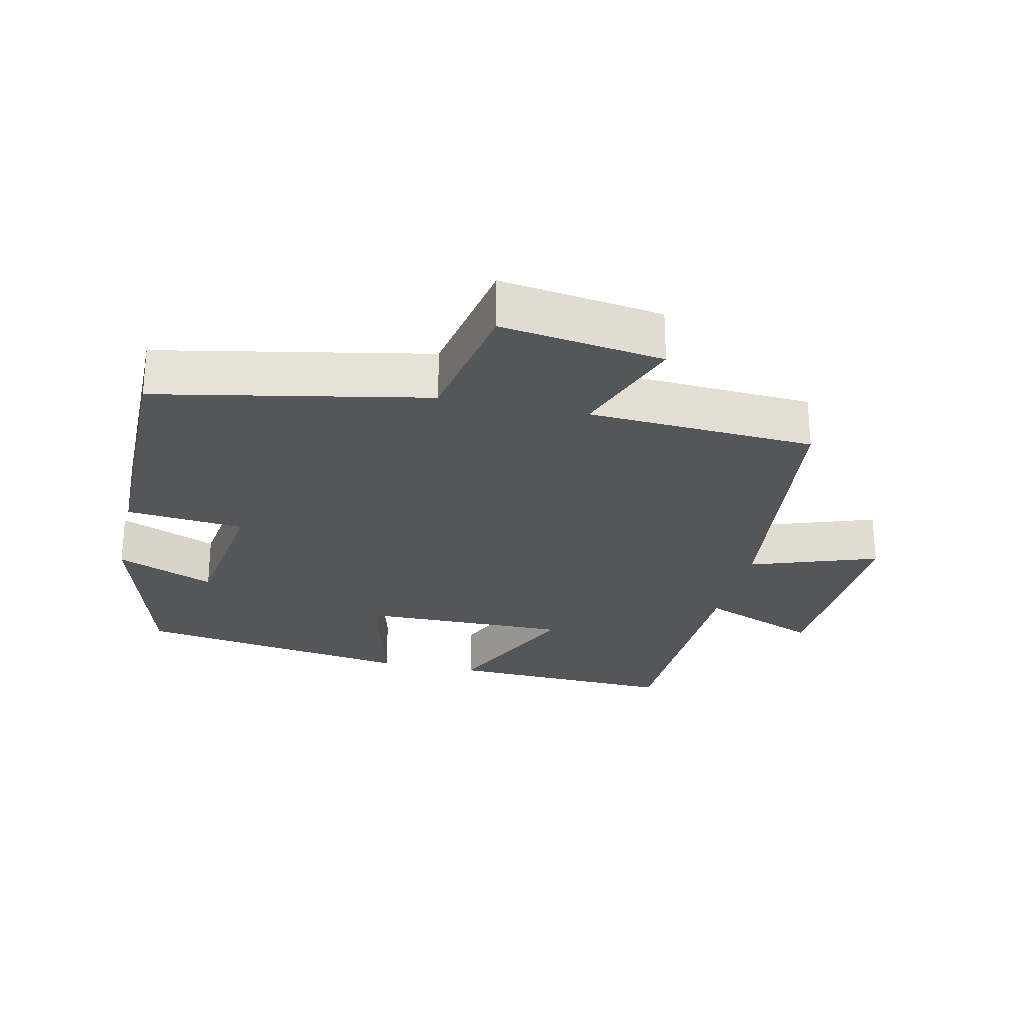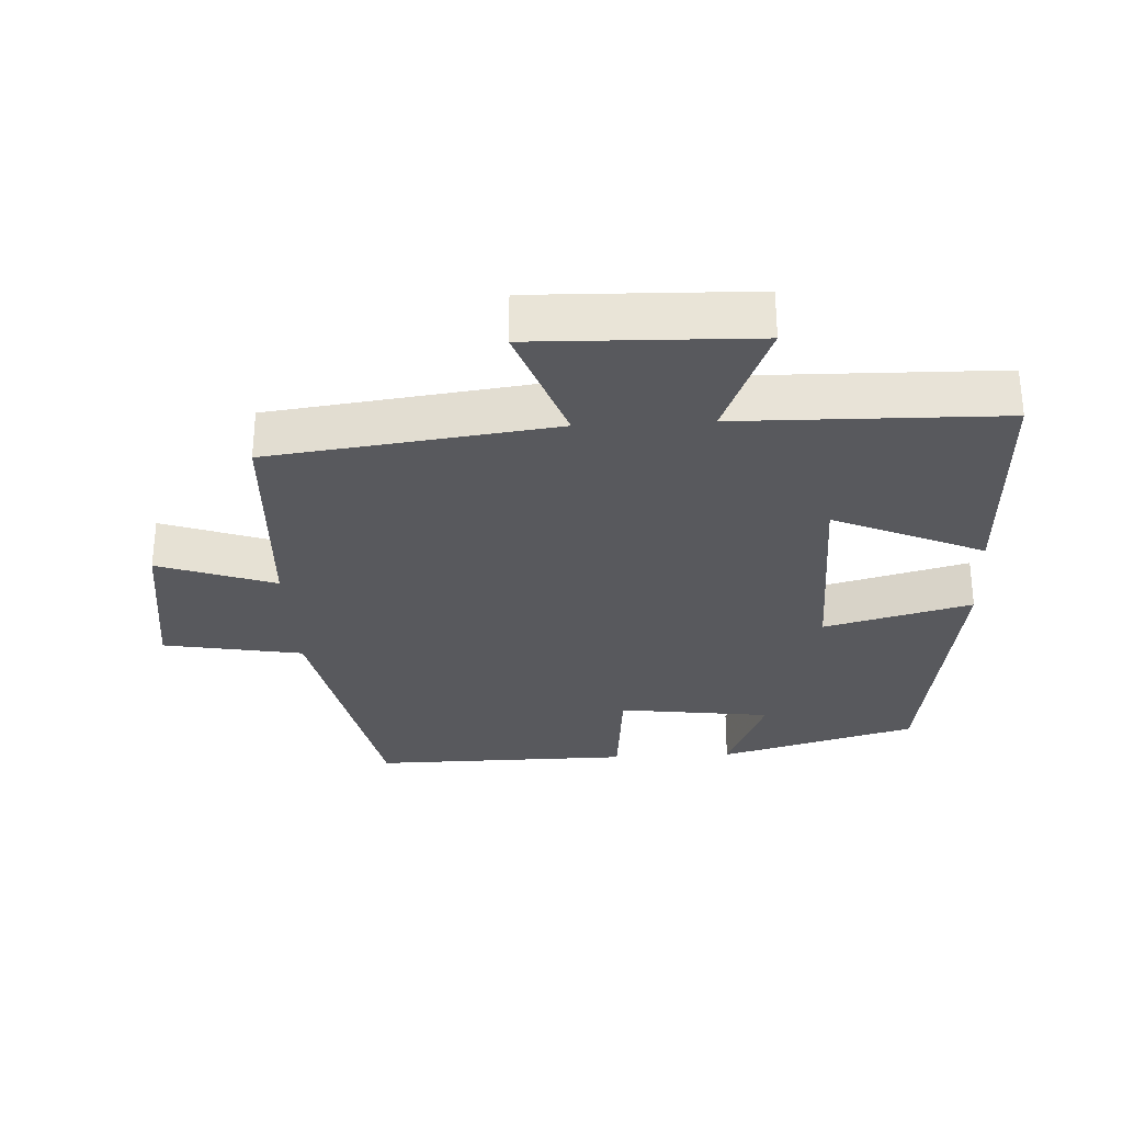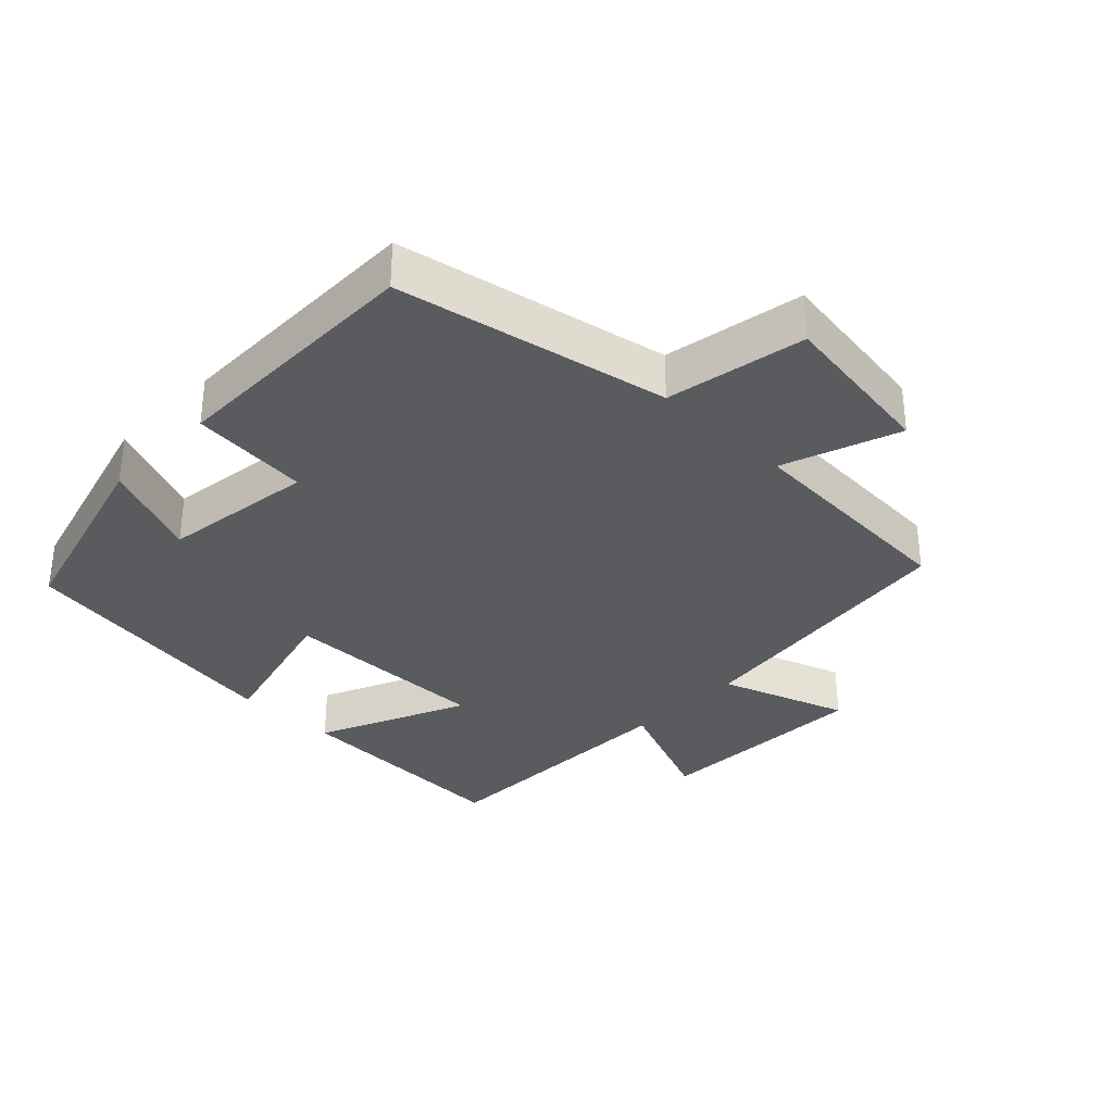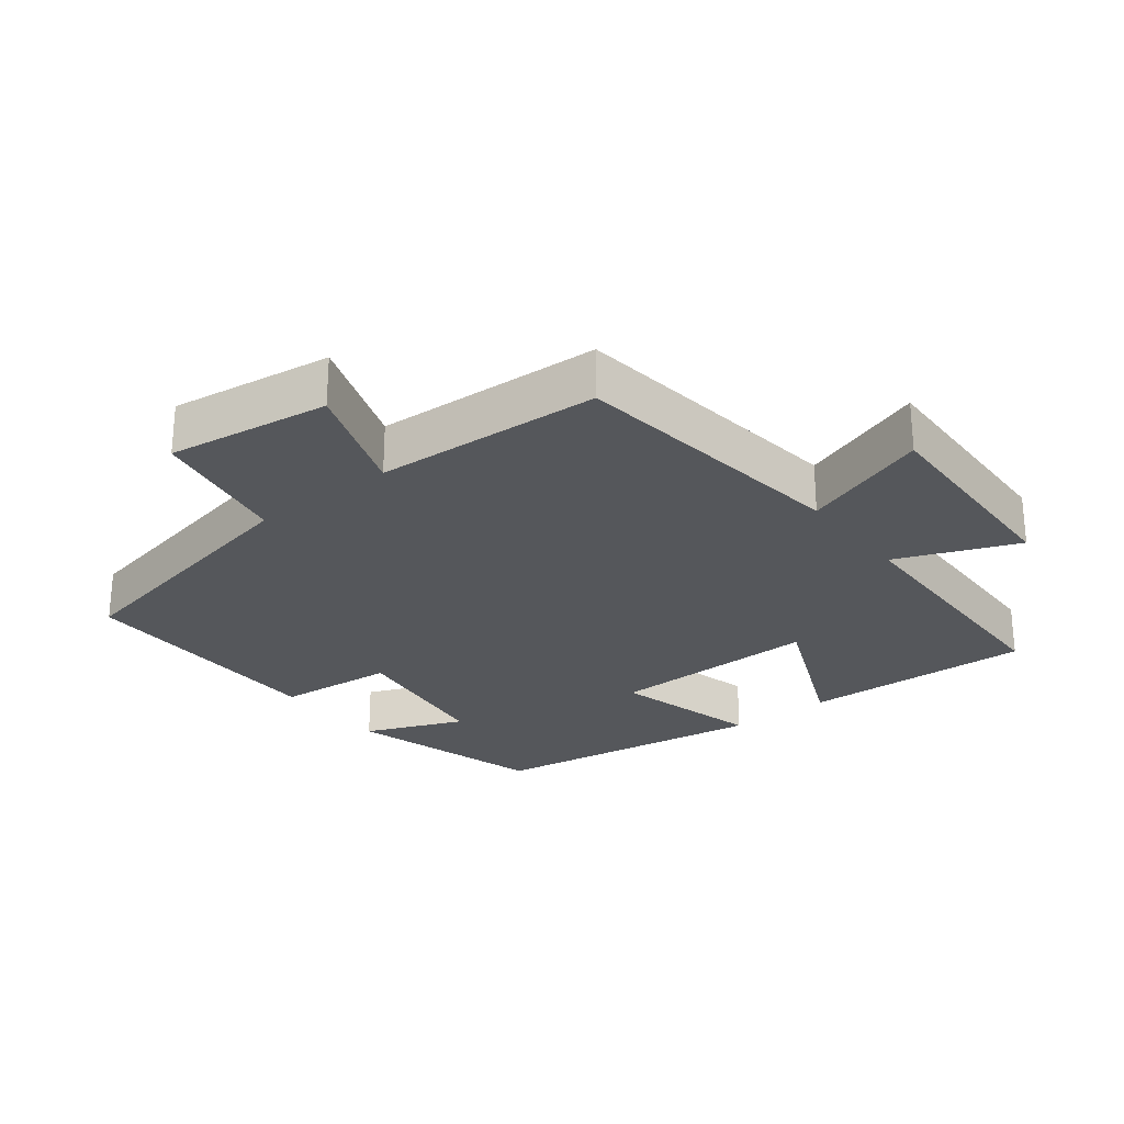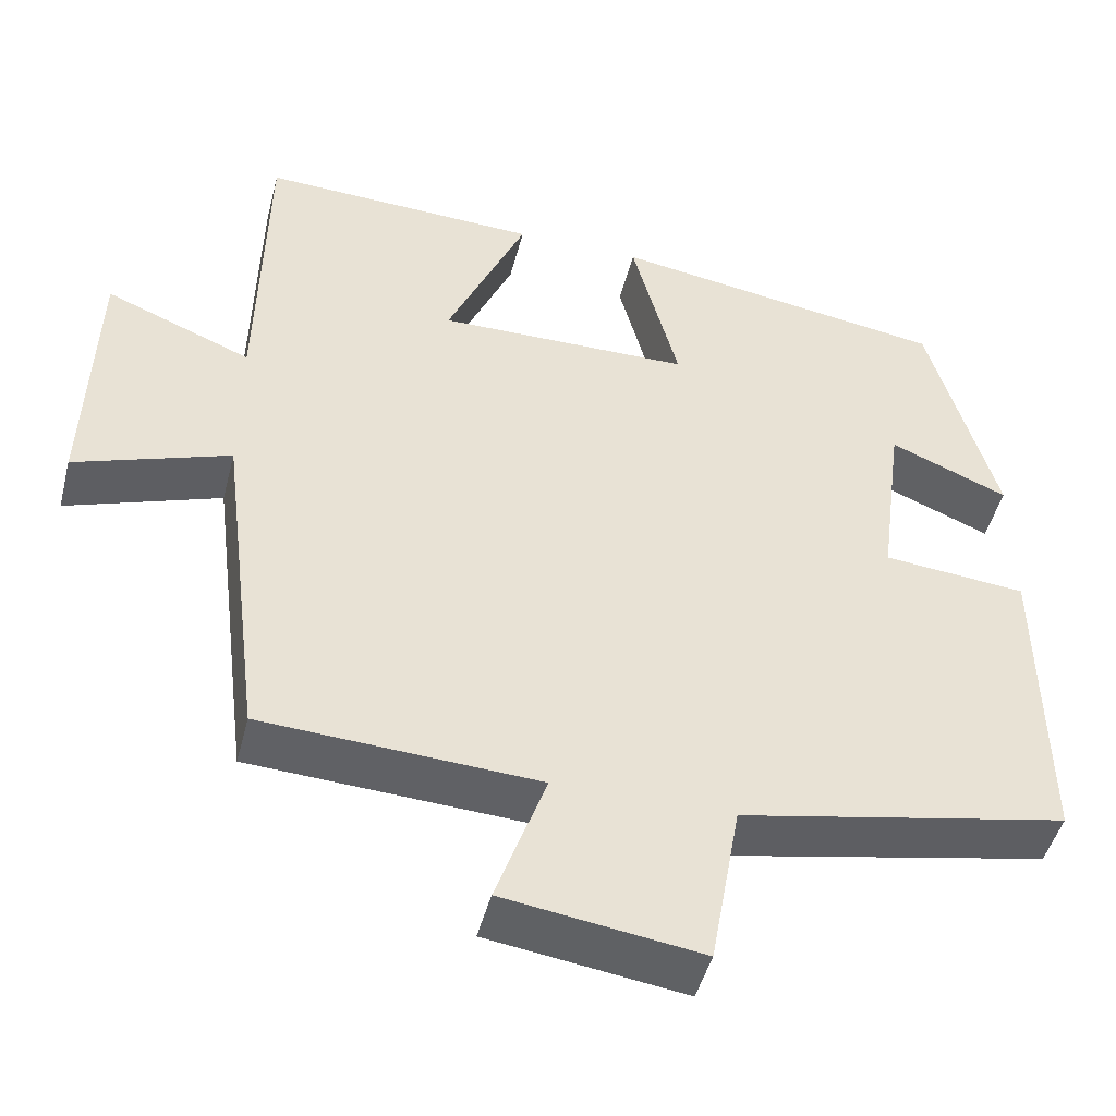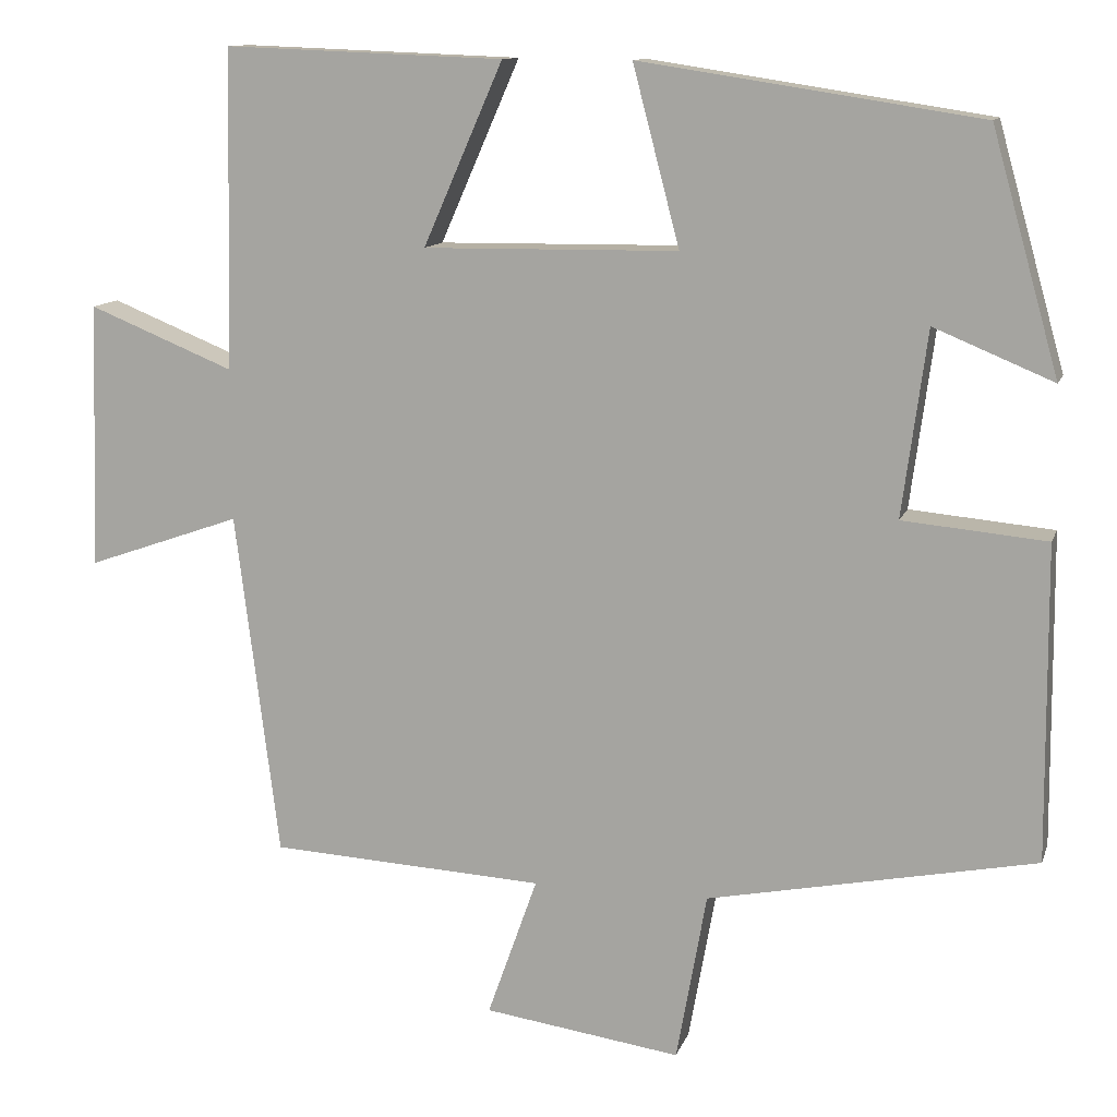
<metadata>
{"format":"obj","ext":"obj","renderer":"f3d","projection":"perspective","resolution":1024,"background":"white","views":[{"elev":-25.7,"azim":167.2,"up":"+Y"},{"elev":-29.9,"azim":-86.9,"up":"+Y"},{"elev":-33.2,"azim":135.7,"up":"+Y"},{"elev":-26.5,"azim":-142.0,"up":"+Y"},{"elev":-47.1,"azim":-14.3,"up":"+Z"},{"elev":11.9,"azim":15.3,"up":"+Z"}]}
</metadata>
<code>
v 0.503 0.07 -0.42
v 0.104 0.07 -0.5
v 0.067 0.07 -0.706
v -0.173 0.07 -0.672
v -0.112 0.07 -0.5
v -0.447 0.07 -0.482
v -0.5 0.07 -0.062
v -0.688 0.07 -0.128
v -0.678 0.07 0.196
v -0.5 0.07 0.124
v -0.492 0.07 0.513
v -0.151 0.07 0.5
v -0.248 0.07 0.279
v 0.062 0.07 0.283
v 0.005 0.07 0.5
v 0.418 0.07 0.437
v 0.5 0.07 0.145
v 0.355 0.07 0.205
v 0.325 0.07 -0.021
v 0.5 0.07 -0.037
v 0.503 0 -0.42
v 0.104 0 -0.5
v 0.067 0 -0.706
v -0.173 0 -0.672
v -0.112 0 -0.5
v -0.447 0 -0.482
v -0.5 0 -0.062
v -0.688 0 -0.128
v -0.678 0 0.196
v -0.5 0 0.124
v -0.492 0 0.513
v -0.151 0 0.5
v -0.248 0 0.279
v 0.062 0 0.283
v 0.005 0 0.5
v 0.418 0 0.437
v 0.5 0 0.145
v 0.355 0 0.205
v 0.325 0 -0.021
v 0.5 0 -0.037
f 19 20 1 2
f 18 19 2
f 15 16 17 18
f 14 15 18
f 13 14 18 2
f 10 11 12 13
f 10 13 2 3
f 7 8 9 10
f 5 6 7 10
f 5 10 3
f 3 4 5
f 22 21 40 39
f 22 39 38
f 38 37 36 35
f 38 35 34
f 22 38 34 33
f 33 32 31 30
f 23 22 33 30
f 30 29 28 27
f 30 27 26 25
f 23 30 25
f 25 24 23
f 1 21 22 2
f 2 22 23 3
f 3 23 24 4
f 4 24 25 5
f 5 25 26 6
f 6 26 27 7
f 7 27 28 8
f 8 28 29 9
f 9 29 30 10
f 10 30 31 11
f 11 31 32 12
f 12 32 33 13
f 13 33 34 14
f 14 34 35 15
f 15 35 36 16
f 16 36 37 17
f 17 37 38 18
f 18 38 39 19
f 19 39 40 20
f 20 40 21 1

</code>
